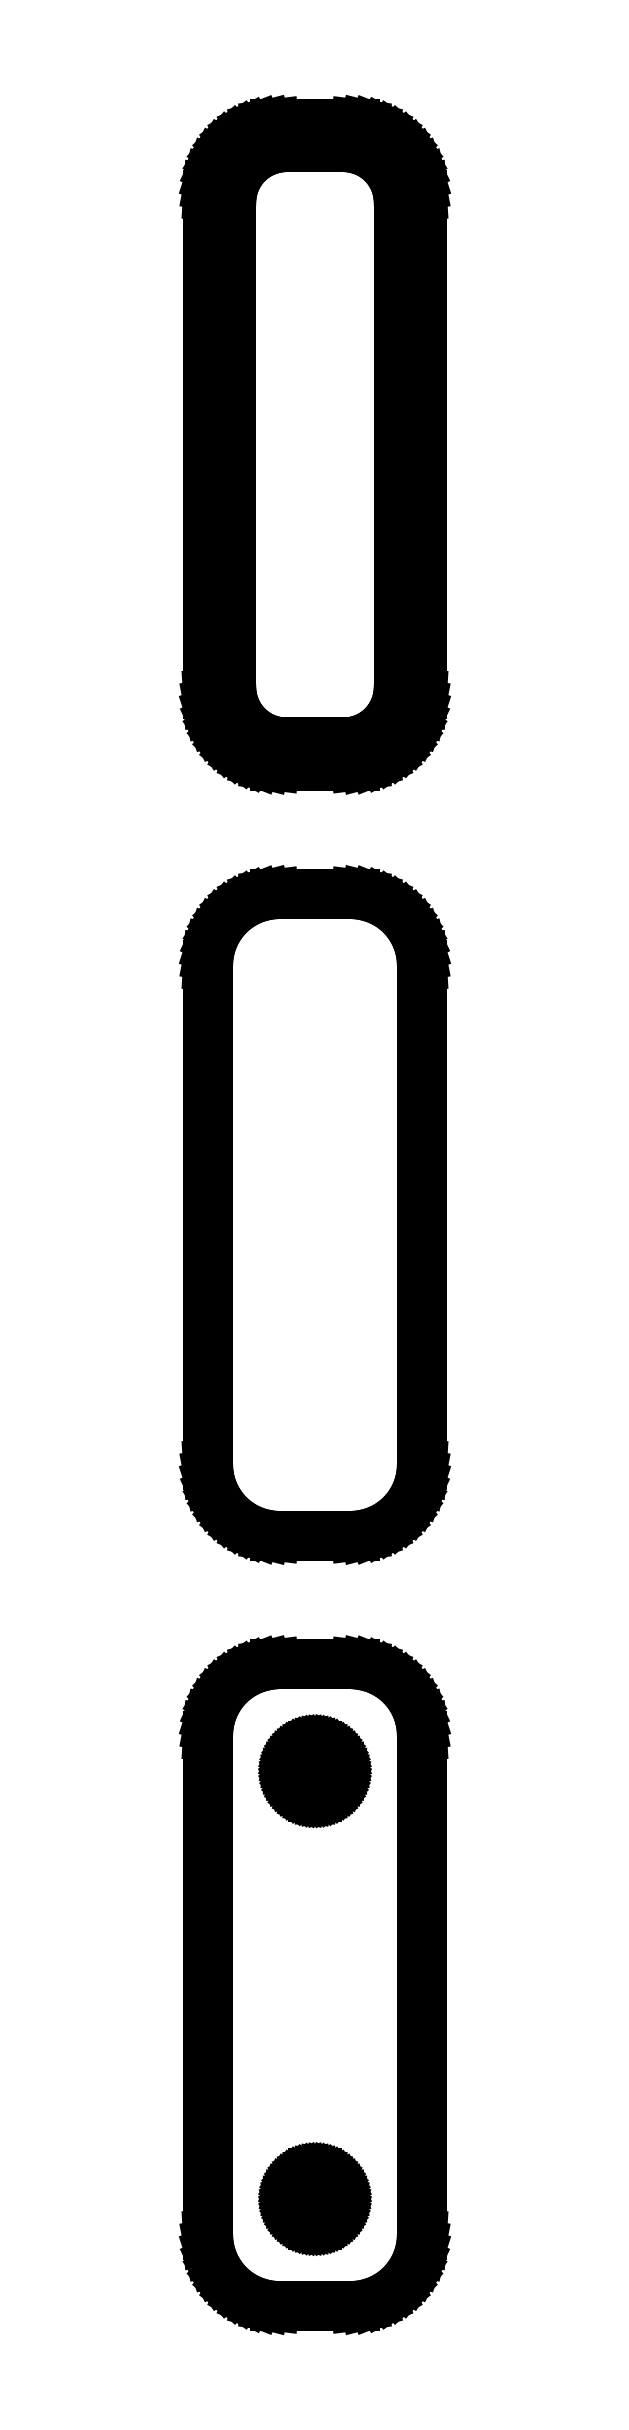
<metadata>
{"format":"dxf","ext":"dxf","renderer":"ezdxf+matplotlib","layout":"modelspace","background":"white","min_lineweight":24,"dpi":150}
</metadata>
<code>
0
SECTION
2
ENTITIES
0
LINE
8
0
10
3.437
20
193.6
11
4.045
21
193.7
0
LINE
8
0
10
4.045
20
193.7
11
4.629
21
194
0
LINE
8
0
10
4.629
20
194
11
5.179
21
194.3
0
LINE
8
0
10
5.179
20
194.3
11
5.687
21
194.6
0
LINE
8
0
10
5.687
20
194.6
11
6.145
21
195.1
0
LINE
8
0
10
6.145
20
195.1
11
6.545
21
195.6
0
LINE
8
0
10
6.545
20
195.6
11
6.882
21
196.1
0
LINE
8
0
10
6.882
20
196.1
11
7.149
21
196.7
0
LINE
8
0
10
7.149
20
196.7
11
7.343
21
197.3
0
LINE
8
0
10
7.343
20
197.3
11
7.461
21
197.9
0
LINE
8
0
10
7.461
20
197.9
11
7.5
21
198.5
0
LINE
8
0
10
7.5
20
198.5
11
7.5
21
233.5
0
LINE
8
0
10
7.5
20
233.5
11
7.461
21
234.1
0
LINE
8
0
10
7.461
20
234.1
11
7.343
21
234.7
0
LINE
8
0
10
7.343
20
234.7
11
7.149
21
235.3
0
LINE
8
0
10
7.149
20
235.3
11
6.882
21
235.9
0
LINE
8
0
10
6.882
20
235.9
11
6.545
21
236.4
0
LINE
8
0
10
6.545
20
236.4
11
6.145
21
236.9
0
LINE
8
0
10
6.145
20
236.9
11
5.687
21
237.4
0
LINE
8
0
10
5.687
20
237.4
11
5.179
21
237.7
0
LINE
8
0
10
5.179
20
237.7
11
4.629
21
238
0
LINE
8
0
10
4.629
20
238
11
4.045
21
238.3
0
LINE
8
0
10
4.045
20
238.3
11
3.437
21
238.4
0
LINE
8
0
10
3.437
20
238.4
11
2.814
21
238.5
0
LINE
8
0
10
2.814
20
238.5
11
-2.814
21
238.5
0
LINE
8
0
10
-2.814
20
238.5
11
-3.437
21
238.4
0
LINE
8
0
10
-3.437
20
238.4
11
-4.045
21
238.3
0
LINE
8
0
10
-4.045
20
238.3
11
-4.629
21
238
0
LINE
8
0
10
-4.629
20
238
11
-5.179
21
237.7
0
LINE
8
0
10
-5.179
20
237.7
11
-5.687
21
237.4
0
LINE
8
0
10
-5.687
20
237.4
11
-6.145
21
236.9
0
LINE
8
0
10
-6.145
20
236.9
11
-6.545
21
236.4
0
LINE
8
0
10
-6.545
20
236.4
11
-6.882
21
235.9
0
LINE
8
0
10
-6.882
20
235.9
11
-7.149
21
235.3
0
LINE
8
0
10
-7.149
20
235.3
11
-7.343
21
234.7
0
LINE
8
0
10
-7.343
20
234.7
11
-7.461
21
234.1
0
LINE
8
0
10
-7.461
20
234.1
11
-7.5
21
233.5
0
LINE
8
0
10
-7.5
20
233.5
11
-7.5
21
198.5
0
LINE
8
0
10
-7.5
20
198.5
11
-7.461
21
197.9
0
LINE
8
0
10
-7.461
20
197.9
11
-7.343
21
197.3
0
LINE
8
0
10
-7.343
20
197.3
11
-7.149
21
196.7
0
LINE
8
0
10
-7.149
20
196.7
11
-6.882
21
196.1
0
LINE
8
0
10
-6.882
20
196.1
11
-6.545
21
195.6
0
LINE
8
0
10
-6.545
20
195.6
11
-6.145
21
195.1
0
LINE
8
0
10
-6.145
20
195.1
11
-5.687
21
194.6
0
LINE
8
0
10
-5.687
20
194.6
11
-5.179
21
194.3
0
LINE
8
0
10
-5.179
20
194.3
11
-4.629
21
194
0
LINE
8
0
10
-4.629
20
194
11
-4.045
21
193.7
0
LINE
8
0
10
-4.045
20
193.7
11
-3.437
21
193.6
0
LINE
8
0
10
-3.437
20
193.6
11
-2.814
21
193.5
0
LINE
8
0
10
-2.814
20
193.5
11
2.814
21
193.5
0
LINE
8
0
10
2.814
20
193.5
11
3.437
21
193.6
0
LINE
8
0
10
-2.243
20
195.1
11
-2.726
21
195.2
0
LINE
8
0
10
-2.726
20
195.2
11
-3.197
21
195.3
0
LINE
8
0
10
-3.197
20
195.3
11
-3.649
21
195.5
0
LINE
8
0
10
-3.649
20
195.5
11
-4.075
21
195.7
0
LINE
8
0
10
-4.075
20
195.7
11
-4.469
21
196
0
LINE
8
0
10
-4.469
20
196
11
-4.823
21
196.3
0
LINE
8
0
10
-4.823
20
196.3
11
-5.133
21
196.7
0
LINE
8
0
10
-5.133
20
196.7
11
-5.394
21
197.1
0
LINE
8
0
10
-5.394
20
197.1
11
-5.601
21
197.6
0
LINE
8
0
10
-5.601
20
197.6
11
-5.751
21
198
0
LINE
8
0
10
-5.751
20
198
11
-5.842
21
198.5
0
LINE
8
0
10
-5.842
20
198.5
11
-5.873
21
199
0
LINE
8
0
10
-5.873
20
199
11
-5.873
21
233
0
LINE
8
0
10
-5.873
20
233
11
-5.842
21
233.5
0
LINE
8
0
10
-5.842
20
233.5
11
-5.751
21
234
0
LINE
8
0
10
-5.751
20
234
11
-5.601
21
234.4
0
LINE
8
0
10
-5.601
20
234.4
11
-5.394
21
234.9
0
LINE
8
0
10
-5.394
20
234.9
11
-5.133
21
235.3
0
LINE
8
0
10
-5.133
20
235.3
11
-4.823
21
235.7
0
LINE
8
0
10
-4.823
20
235.7
11
-4.469
21
236
0
LINE
8
0
10
-4.469
20
236
11
-4.075
21
236.3
0
LINE
8
0
10
-4.075
20
236.3
11
-3.649
21
236.5
0
LINE
8
0
10
-3.649
20
236.5
11
-3.197
21
236.7
0
LINE
8
0
10
-3.197
20
236.7
11
-2.726
21
236.8
0
LINE
8
0
10
-2.726
20
236.8
11
-2.243
21
236.9
0
LINE
8
0
10
-2.243
20
236.9
11
2.243
21
236.9
0
LINE
8
0
10
2.243
20
236.9
11
2.726
21
236.8
0
LINE
8
0
10
2.726
20
236.8
11
3.197
21
236.7
0
LINE
8
0
10
3.197
20
236.7
11
3.649
21
236.5
0
LINE
8
0
10
3.649
20
236.5
11
4.075
21
236.3
0
LINE
8
0
10
4.075
20
236.3
11
4.469
21
236
0
LINE
8
0
10
4.469
20
236
11
4.823
21
235.7
0
LINE
8
0
10
4.823
20
235.7
11
5.133
21
235.3
0
LINE
8
0
10
5.133
20
235.3
11
5.394
21
234.9
0
LINE
8
0
10
5.394
20
234.9
11
5.601
21
234.4
0
LINE
8
0
10
5.601
20
234.4
11
5.751
21
234
0
LINE
8
0
10
5.751
20
234
11
5.842
21
233.5
0
LINE
8
0
10
5.842
20
233.5
11
5.873
21
233
0
LINE
8
0
10
5.873
20
233
11
5.873
21
199
0
LINE
8
0
10
5.873
20
199
11
5.842
21
198.5
0
LINE
8
0
10
5.842
20
198.5
11
5.751
21
198
0
LINE
8
0
10
5.751
20
198
11
5.601
21
197.6
0
LINE
8
0
10
5.601
20
197.6
11
5.394
21
197.1
0
LINE
8
0
10
5.394
20
197.1
11
5.133
21
196.7
0
LINE
8
0
10
5.133
20
196.7
11
4.823
21
196.3
0
LINE
8
0
10
4.823
20
196.3
11
4.469
21
196
0
LINE
8
0
10
4.469
20
196
11
4.075
21
195.7
0
LINE
8
0
10
4.075
20
195.7
11
3.649
21
195.5
0
LINE
8
0
10
3.649
20
195.5
11
3.197
21
195.3
0
LINE
8
0
10
3.197
20
195.3
11
2.726
21
195.2
0
LINE
8
0
10
2.726
20
195.2
11
2.243
21
195.1
0
LINE
8
0
10
2.243
20
195.1
11
-2.243
21
195.1
0
LINE
8
0
10
3.437
20
139.6
11
4.045
21
139.7
0
LINE
8
0
10
4.045
20
139.7
11
4.629
21
140
0
LINE
8
0
10
4.629
20
140
11
5.179
21
140.3
0
LINE
8
0
10
5.179
20
140.3
11
5.687
21
140.6
0
LINE
8
0
10
5.687
20
140.6
11
6.145
21
141.1
0
LINE
8
0
10
6.145
20
141.1
11
6.545
21
141.6
0
LINE
8
0
10
6.545
20
141.6
11
6.882
21
142.1
0
LINE
8
0
10
6.882
20
142.1
11
7.149
21
142.7
0
LINE
8
0
10
7.149
20
142.7
11
7.343
21
143.3
0
LINE
8
0
10
7.343
20
143.3
11
7.461
21
143.9
0
LINE
8
0
10
7.461
20
143.9
11
7.5
21
144.5
0
LINE
8
0
10
7.5
20
144.5
11
7.5
21
179.5
0
LINE
8
0
10
7.5
20
179.5
11
7.461
21
180.1
0
LINE
8
0
10
7.461
20
180.1
11
7.343
21
180.7
0
LINE
8
0
10
7.343
20
180.7
11
7.149
21
181.3
0
LINE
8
0
10
7.149
20
181.3
11
6.882
21
181.9
0
LINE
8
0
10
6.882
20
181.9
11
6.545
21
182.4
0
LINE
8
0
10
6.545
20
182.4
11
6.145
21
182.9
0
LINE
8
0
10
6.145
20
182.9
11
5.687
21
183.4
0
LINE
8
0
10
5.687
20
183.4
11
5.179
21
183.7
0
LINE
8
0
10
5.179
20
183.7
11
4.629
21
184
0
LINE
8
0
10
4.629
20
184
11
4.045
21
184.3
0
LINE
8
0
10
4.045
20
184.3
11
3.437
21
184.4
0
LINE
8
0
10
3.437
20
184.4
11
2.814
21
184.5
0
LINE
8
0
10
2.814
20
184.5
11
-2.814
21
184.5
0
LINE
8
0
10
-2.814
20
184.5
11
-3.437
21
184.4
0
LINE
8
0
10
-3.437
20
184.4
11
-4.045
21
184.3
0
LINE
8
0
10
-4.045
20
184.3
11
-4.629
21
184
0
LINE
8
0
10
-4.629
20
184
11
-5.179
21
183.7
0
LINE
8
0
10
-5.179
20
183.7
11
-5.687
21
183.4
0
LINE
8
0
10
-5.687
20
183.4
11
-6.145
21
182.9
0
LINE
8
0
10
-6.145
20
182.9
11
-6.545
21
182.4
0
LINE
8
0
10
-6.545
20
182.4
11
-6.882
21
181.9
0
LINE
8
0
10
-6.882
20
181.9
11
-7.149
21
181.3
0
LINE
8
0
10
-7.149
20
181.3
11
-7.343
21
180.7
0
LINE
8
0
10
-7.343
20
180.7
11
-7.461
21
180.1
0
LINE
8
0
10
-7.461
20
180.1
11
-7.5
21
179.5
0
LINE
8
0
10
-7.5
20
179.5
11
-7.5
21
144.5
0
LINE
8
0
10
-7.5
20
144.5
11
-7.461
21
143.9
0
LINE
8
0
10
-7.461
20
143.9
11
-7.343
21
143.3
0
LINE
8
0
10
-7.343
20
143.3
11
-7.149
21
142.7
0
LINE
8
0
10
-7.149
20
142.7
11
-6.882
21
142.1
0
LINE
8
0
10
-6.882
20
142.1
11
-6.545
21
141.6
0
LINE
8
0
10
-6.545
20
141.6
11
-6.145
21
141.1
0
LINE
8
0
10
-6.145
20
141.1
11
-5.687
21
140.6
0
LINE
8
0
10
-5.687
20
140.6
11
-5.179
21
140.3
0
LINE
8
0
10
-5.179
20
140.3
11
-4.629
21
140
0
LINE
8
0
10
-4.629
20
140
11
-4.045
21
139.7
0
LINE
8
0
10
-4.045
20
139.7
11
-3.437
21
139.6
0
LINE
8
0
10
-3.437
20
139.6
11
-2.814
21
139.5
0
LINE
8
0
10
-2.814
20
139.5
11
2.814
21
139.5
0
LINE
8
0
10
2.814
20
139.5
11
3.437
21
139.6
0
LINE
8
0
10
3.437
20
85.59
11
4.045
21
85.74
0
LINE
8
0
10
4.045
20
85.74
11
4.629
21
85.98
0
LINE
8
0
10
4.629
20
85.98
11
5.179
21
86.28
0
LINE
8
0
10
5.179
20
86.28
11
5.687
21
86.65
0
LINE
8
0
10
5.687
20
86.65
11
6.145
21
87.08
0
LINE
8
0
10
6.145
20
87.08
11
6.545
21
87.56
0
LINE
8
0
10
6.545
20
87.56
11
6.882
21
88.09
0
LINE
8
0
10
6.882
20
88.09
11
7.149
21
88.66
0
LINE
8
0
10
7.149
20
88.66
11
7.343
21
89.26
0
LINE
8
0
10
7.343
20
89.26
11
7.461
21
89.87
0
LINE
8
0
10
7.461
20
89.87
11
7.5
21
90.5
0
LINE
8
0
10
7.5
20
90.5
11
7.5
21
125.5
0
LINE
8
0
10
7.5
20
125.5
11
7.461
21
126.1
0
LINE
8
0
10
7.461
20
126.1
11
7.343
21
126.7
0
LINE
8
0
10
7.343
20
126.7
11
7.149
21
127.3
0
LINE
8
0
10
7.149
20
127.3
11
6.882
21
127.9
0
LINE
8
0
10
6.882
20
127.9
11
6.545
21
128.4
0
LINE
8
0
10
6.545
20
128.4
11
6.145
21
128.9
0
LINE
8
0
10
6.145
20
128.9
11
5.687
21
129.4
0
LINE
8
0
10
5.687
20
129.4
11
5.179
21
129.7
0
LINE
8
0
10
5.179
20
129.7
11
4.629
21
130
0
LINE
8
0
10
4.629
20
130
11
4.045
21
130.3
0
LINE
8
0
10
4.045
20
130.3
11
3.437
21
130.4
0
LINE
8
0
10
3.437
20
130.4
11
2.814
21
130.5
0
LINE
8
0
10
2.814
20
130.5
11
-2.814
21
130.5
0
LINE
8
0
10
-2.814
20
130.5
11
-3.437
21
130.4
0
LINE
8
0
10
-3.437
20
130.4
11
-4.045
21
130.3
0
LINE
8
0
10
-4.045
20
130.3
11
-4.629
21
130
0
LINE
8
0
10
-4.629
20
130
11
-5.179
21
129.7
0
LINE
8
0
10
-5.179
20
129.7
11
-5.687
21
129.4
0
LINE
8
0
10
-5.687
20
129.4
11
-6.145
21
128.9
0
LINE
8
0
10
-6.145
20
128.9
11
-6.545
21
128.4
0
LINE
8
0
10
-6.545
20
128.4
11
-6.882
21
127.9
0
LINE
8
0
10
-6.882
20
127.9
11
-7.149
21
127.3
0
LINE
8
0
10
-7.149
20
127.3
11
-7.343
21
126.7
0
LINE
8
0
10
-7.343
20
126.7
11
-7.461
21
126.1
0
LINE
8
0
10
-7.461
20
126.1
11
-7.5
21
125.5
0
LINE
8
0
10
-7.5
20
125.5
11
-7.5
21
90.5
0
LINE
8
0
10
-7.5
20
90.5
11
-7.461
21
89.87
0
LINE
8
0
10
-7.461
20
89.87
11
-7.343
21
89.26
0
LINE
8
0
10
-7.343
20
89.26
11
-7.149
21
88.66
0
LINE
8
0
10
-7.149
20
88.66
11
-6.882
21
88.09
0
LINE
8
0
10
-6.882
20
88.09
11
-6.545
21
87.56
0
LINE
8
0
10
-6.545
20
87.56
11
-6.145
21
87.08
0
LINE
8
0
10
-6.145
20
87.08
11
-5.687
21
86.65
0
LINE
8
0
10
-5.687
20
86.65
11
-5.179
21
86.28
0
LINE
8
0
10
-5.179
20
86.28
11
-4.629
21
85.98
0
LINE
8
0
10
-4.629
20
85.98
11
-4.045
21
85.74
0
LINE
8
0
10
-4.045
20
85.74
11
-3.437
21
85.59
0
LINE
8
0
10
-3.437
20
85.59
11
-2.814
21
85.51
0
LINE
8
0
10
-2.814
20
85.51
11
2.814
21
85.51
0
LINE
8
0
10
2.814
20
85.51
11
3.437
21
85.59
0
LINE
8
0
10
-0.113
20
121.2
11
-0.3373
21
121.2
0
LINE
8
0
10
-0.3373
20
121.2
11
-0.5562
21
121.3
0
LINE
8
0
10
-0.5562
20
121.3
11
-0.7664
21
121.4
0
LINE
8
0
10
-0.7664
20
121.4
11
-0.9645
21
121.5
0
LINE
8
0
10
-0.9645
20
121.5
11
-1.147
21
121.6
0
LINE
8
0
10
-1.147
20
121.6
11
-1.312
21
121.8
0
LINE
8
0
10
-1.312
20
121.8
11
-1.456
21
121.9
0
LINE
8
0
10
-1.456
20
121.9
11
-1.577
21
122.1
0
LINE
8
0
10
-1.577
20
122.1
11
-1.674
21
122.3
0
LINE
8
0
10
-1.674
20
122.3
11
-1.743
21
122.6
0
LINE
8
0
10
-1.743
20
122.6
11
-1.786
21
122.8
0
LINE
8
0
10
-1.786
20
122.8
11
-1.8
21
123
0
LINE
8
0
10
-1.8
20
123
11
-1.786
21
123.2
0
LINE
8
0
10
-1.786
20
123.2
11
-1.743
21
123.4
0
LINE
8
0
10
-1.743
20
123.4
11
-1.674
21
123.7
0
LINE
8
0
10
-1.674
20
123.7
11
-1.577
21
123.9
0
LINE
8
0
10
-1.577
20
123.9
11
-1.456
21
124.1
0
LINE
8
0
10
-1.456
20
124.1
11
-1.312
21
124.2
0
LINE
8
0
10
-1.312
20
124.2
11
-1.147
21
124.4
0
LINE
8
0
10
-1.147
20
124.4
11
-0.9645
21
124.5
0
LINE
8
0
10
-0.9645
20
124.5
11
-0.7664
21
124.6
0
LINE
8
0
10
-0.7664
20
124.6
11
-0.5562
21
124.7
0
LINE
8
0
10
-0.5562
20
124.7
11
-0.3373
21
124.8
0
LINE
8
0
10
-0.3373
20
124.8
11
-0.113
21
124.8
0
LINE
8
0
10
-0.113
20
124.8
11
0.113
21
124.8
0
LINE
8
0
10
0.113
20
124.8
11
0.3373
21
124.8
0
LINE
8
0
10
0.3373
20
124.8
11
0.5562
21
124.7
0
LINE
8
0
10
0.5562
20
124.7
11
0.7664
21
124.6
0
LINE
8
0
10
0.7664
20
124.6
11
0.9645
21
124.5
0
LINE
8
0
10
0.9645
20
124.5
11
1.147
21
124.4
0
LINE
8
0
10
1.147
20
124.4
11
1.312
21
124.2
0
LINE
8
0
10
1.312
20
124.2
11
1.456
21
124.1
0
LINE
8
0
10
1.456
20
124.1
11
1.577
21
123.9
0
LINE
8
0
10
1.577
20
123.9
11
1.674
21
123.7
0
LINE
8
0
10
1.674
20
123.7
11
1.743
21
123.4
0
LINE
8
0
10
1.743
20
123.4
11
1.786
21
123.2
0
LINE
8
0
10
1.786
20
123.2
11
1.8
21
123
0
LINE
8
0
10
1.8
20
123
11
1.786
21
122.8
0
LINE
8
0
10
1.786
20
122.8
11
1.743
21
122.6
0
LINE
8
0
10
1.743
20
122.6
11
1.674
21
122.3
0
LINE
8
0
10
1.674
20
122.3
11
1.577
21
122.1
0
LINE
8
0
10
1.577
20
122.1
11
1.456
21
121.9
0
LINE
8
0
10
1.456
20
121.9
11
1.312
21
121.8
0
LINE
8
0
10
1.312
20
121.8
11
1.147
21
121.6
0
LINE
8
0
10
1.147
20
121.6
11
0.9645
21
121.5
0
LINE
8
0
10
0.9645
20
121.5
11
0.7664
21
121.4
0
LINE
8
0
10
0.7664
20
121.4
11
0.5562
21
121.3
0
LINE
8
0
10
0.5562
20
121.3
11
0.3373
21
121.2
0
LINE
8
0
10
0.3373
20
121.2
11
0.113
21
121.2
0
LINE
8
0
10
0.113
20
121.2
11
-0.113
21
121.2
0
LINE
8
0
10
-0.113
20
91.2
11
-0.3373
21
91.23
0
LINE
8
0
10
-0.3373
20
91.23
11
-0.5562
21
91.29
0
LINE
8
0
10
-0.5562
20
91.29
11
-0.7664
21
91.37
0
LINE
8
0
10
-0.7664
20
91.37
11
-0.9645
21
91.48
0
LINE
8
0
10
-0.9645
20
91.48
11
-1.147
21
91.61
0
LINE
8
0
10
-1.147
20
91.61
11
-1.312
21
91.77
0
LINE
8
0
10
-1.312
20
91.77
11
-1.456
21
91.94
0
LINE
8
0
10
-1.456
20
91.94
11
-1.577
21
92.13
0
LINE
8
0
10
-1.577
20
92.13
11
-1.674
21
92.34
0
LINE
8
0
10
-1.674
20
92.34
11
-1.743
21
92.55
0
LINE
8
0
10
-1.743
20
92.55
11
-1.786
21
92.77
0
LINE
8
0
10
-1.786
20
92.77
11
-1.8
21
93
0
LINE
8
0
10
-1.8
20
93
11
-1.786
21
93.23
0
LINE
8
0
10
-1.786
20
93.23
11
-1.743
21
93.45
0
LINE
8
0
10
-1.743
20
93.45
11
-1.674
21
93.66
0
LINE
8
0
10
-1.674
20
93.66
11
-1.577
21
93.87
0
LINE
8
0
10
-1.577
20
93.87
11
-1.456
21
94.06
0
LINE
8
0
10
-1.456
20
94.06
11
-1.312
21
94.23
0
LINE
8
0
10
-1.312
20
94.23
11
-1.147
21
94.39
0
LINE
8
0
10
-1.147
20
94.39
11
-0.9645
21
94.52
0
LINE
8
0
10
-0.9645
20
94.52
11
-0.7664
21
94.63
0
LINE
8
0
10
-0.7664
20
94.63
11
-0.5562
21
94.71
0
LINE
8
0
10
-0.5562
20
94.71
11
-0.3373
21
94.77
0
LINE
8
0
10
-0.3373
20
94.77
11
-0.113
21
94.8
0
LINE
8
0
10
-0.113
20
94.8
11
0.113
21
94.8
0
LINE
8
0
10
0.113
20
94.8
11
0.3373
21
94.77
0
LINE
8
0
10
0.3373
20
94.77
11
0.5562
21
94.71
0
LINE
8
0
10
0.5562
20
94.71
11
0.7664
21
94.63
0
LINE
8
0
10
0.7664
20
94.63
11
0.9645
21
94.52
0
LINE
8
0
10
0.9645
20
94.52
11
1.147
21
94.39
0
LINE
8
0
10
1.147
20
94.39
11
1.312
21
94.23
0
LINE
8
0
10
1.312
20
94.23
11
1.456
21
94.06
0
LINE
8
0
10
1.456
20
94.06
11
1.577
21
93.87
0
LINE
8
0
10
1.577
20
93.87
11
1.674
21
93.66
0
LINE
8
0
10
1.674
20
93.66
11
1.743
21
93.45
0
LINE
8
0
10
1.743
20
93.45
11
1.786
21
93.23
0
LINE
8
0
10
1.786
20
93.23
11
1.8
21
93
0
LINE
8
0
10
1.8
20
93
11
1.786
21
92.77
0
LINE
8
0
10
1.786
20
92.77
11
1.743
21
92.55
0
LINE
8
0
10
1.743
20
92.55
11
1.674
21
92.34
0
LINE
8
0
10
1.674
20
92.34
11
1.577
21
92.13
0
LINE
8
0
10
1.577
20
92.13
11
1.456
21
91.94
0
LINE
8
0
10
1.456
20
91.94
11
1.312
21
91.77
0
LINE
8
0
10
1.312
20
91.77
11
1.147
21
91.61
0
LINE
8
0
10
1.147
20
91.61
11
0.9645
21
91.48
0
LINE
8
0
10
0.9645
20
91.48
11
0.7664
21
91.37
0
LINE
8
0
10
0.7664
20
91.37
11
0.5562
21
91.29
0
LINE
8
0
10
0.5562
20
91.29
11
0.3373
21
91.23
0
LINE
8
0
10
0.3373
20
91.23
11
0.113
21
91.2
0
LINE
8
0
10
0.113
20
91.2
11
-0.113
21
91.2
0
ENDSEC
0
EOF

</code>
